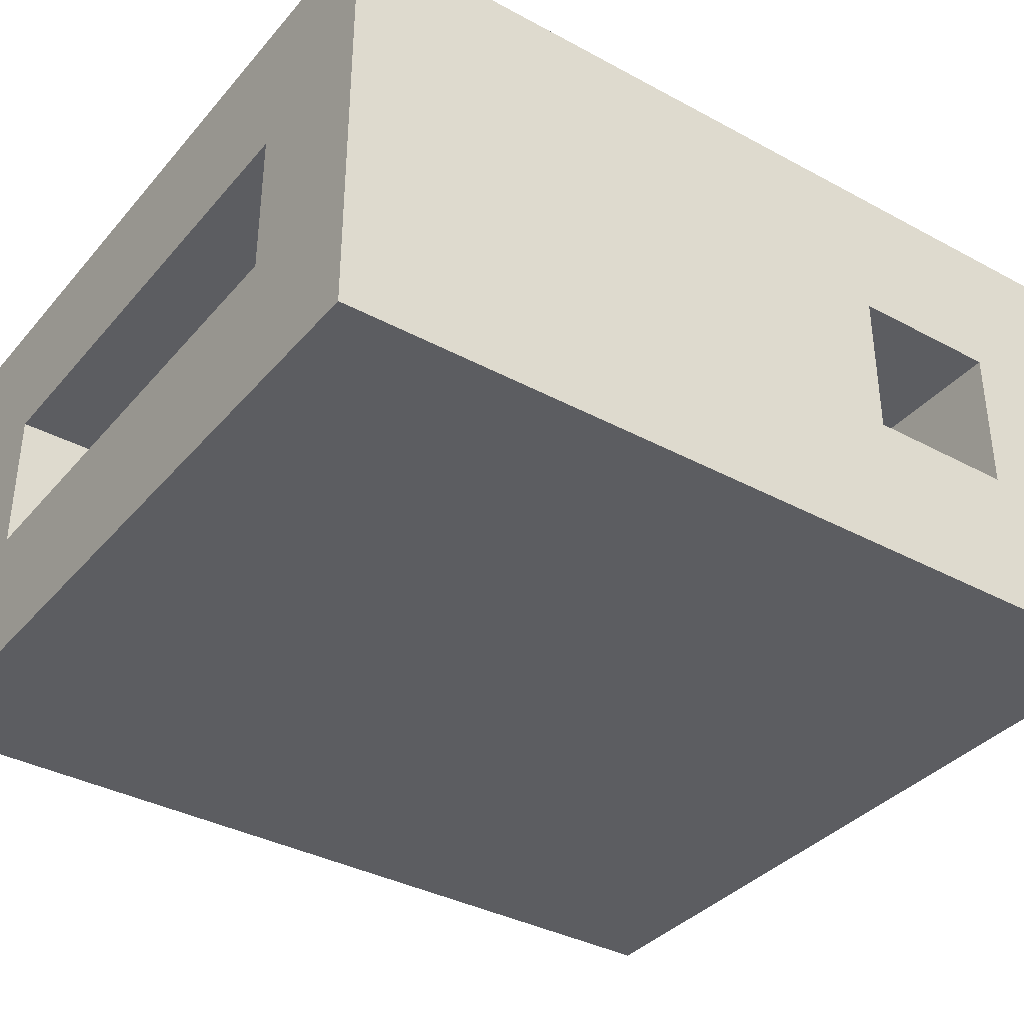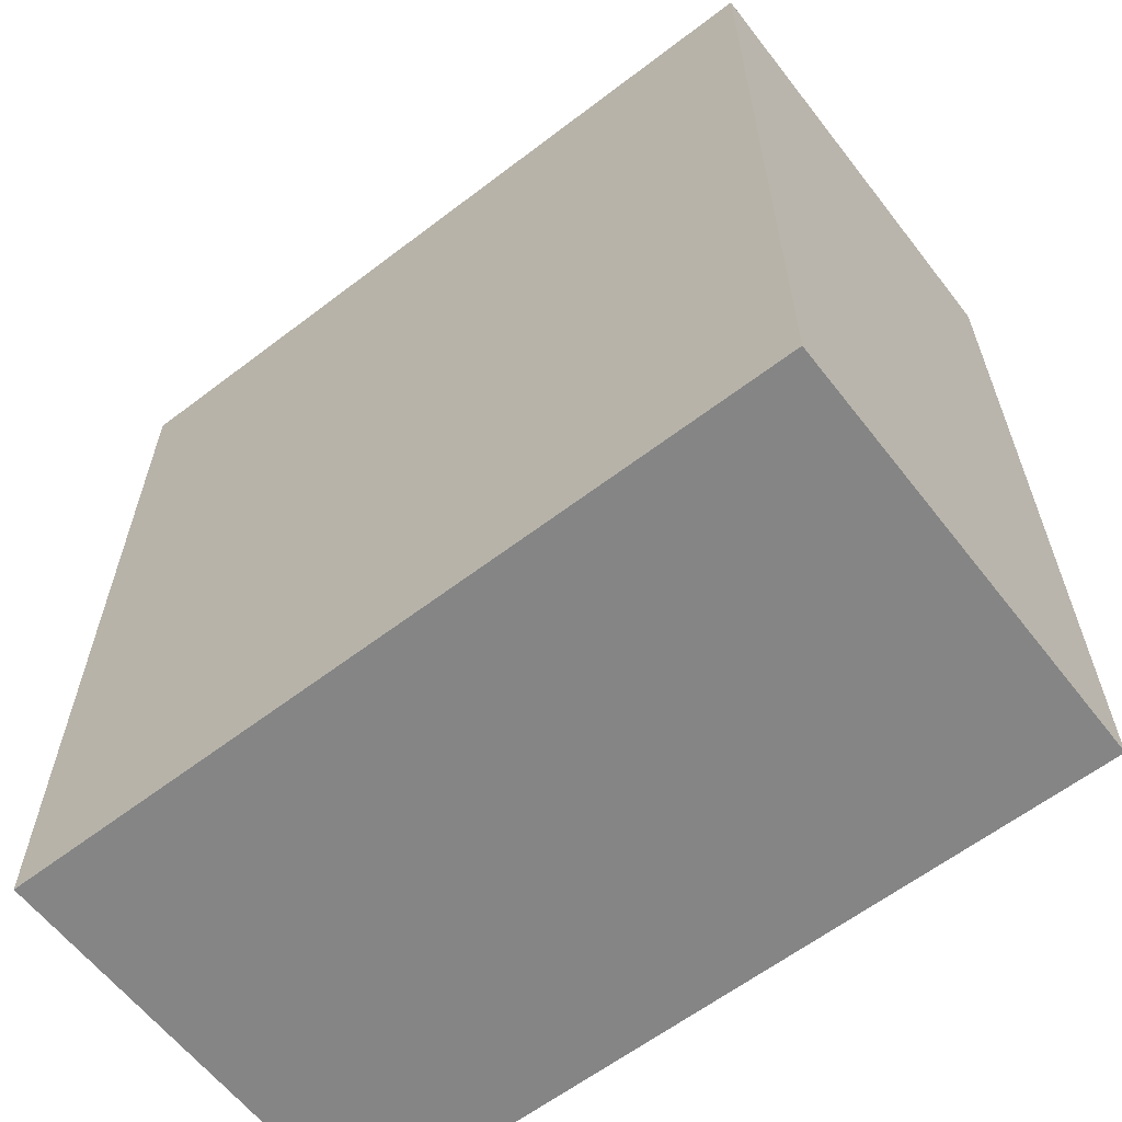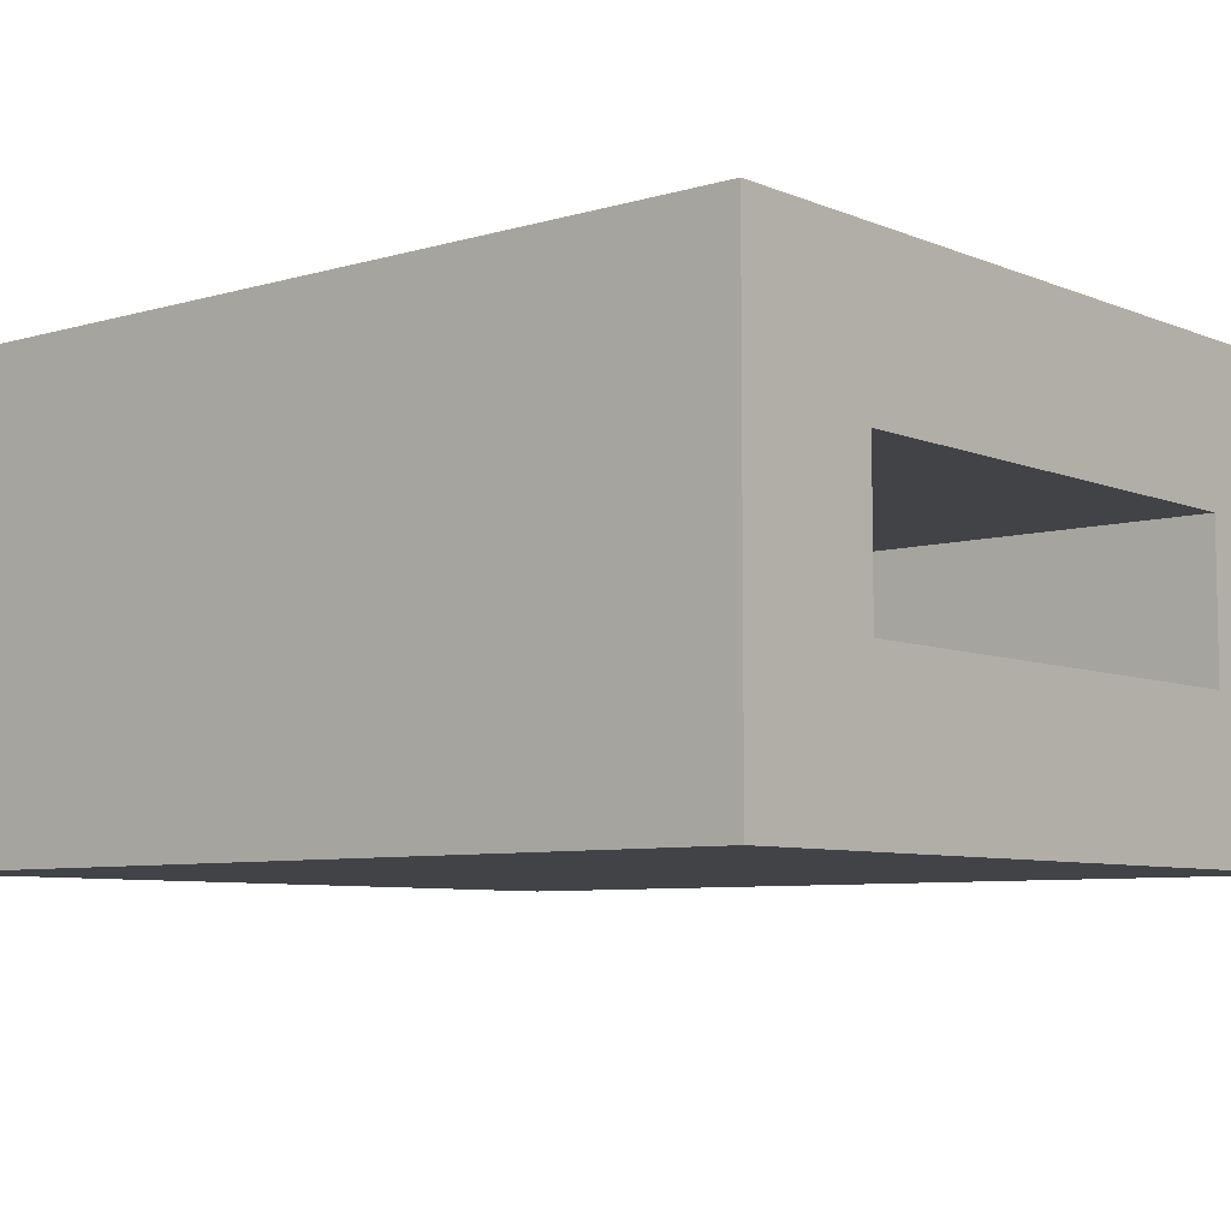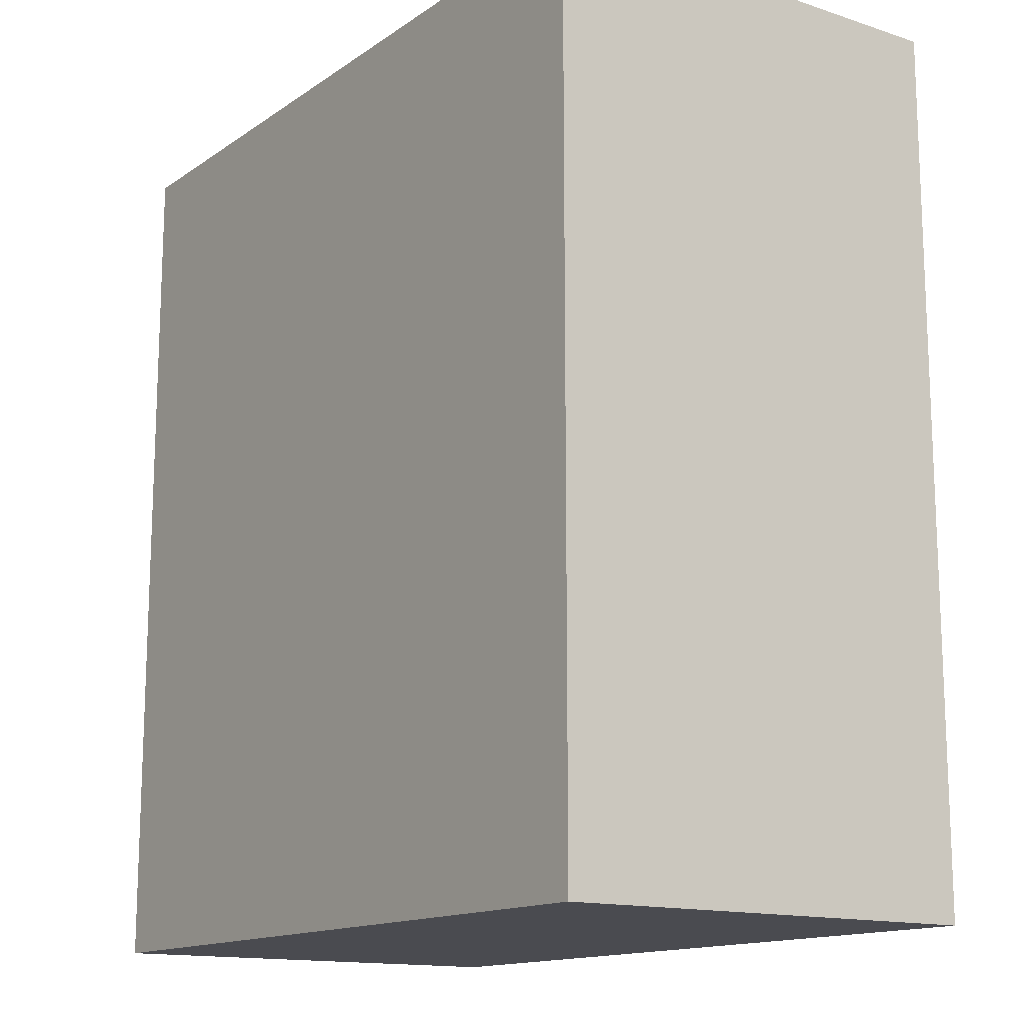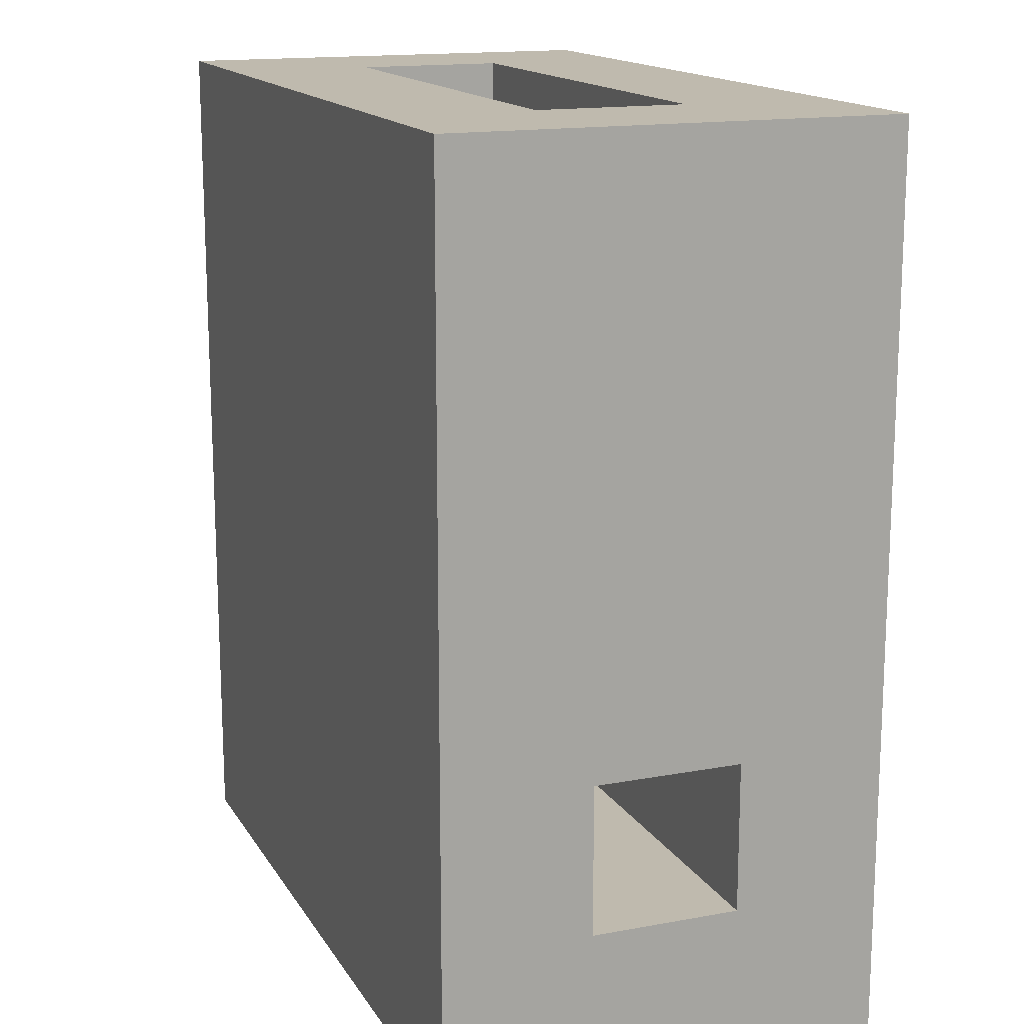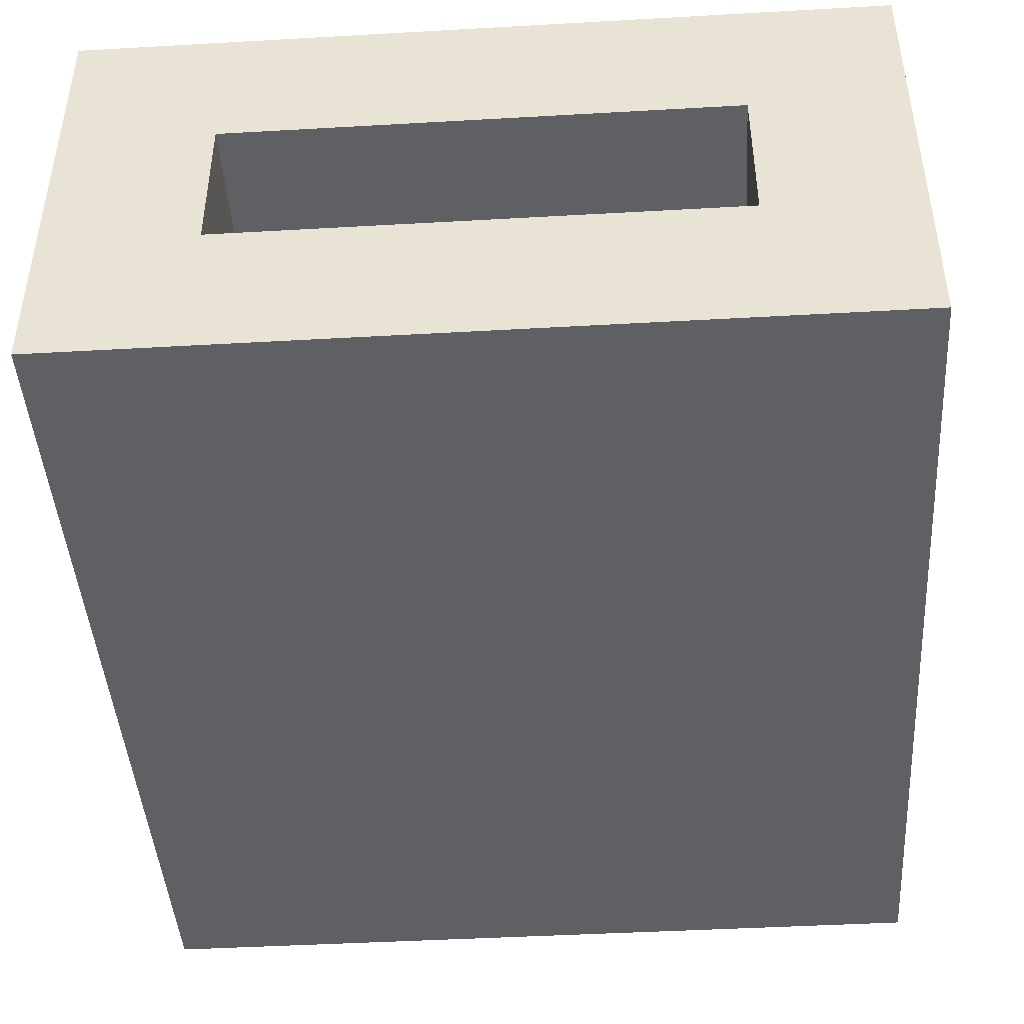
<metadata>
{"format":"obj","ext":"obj","renderer":"f3d","projection":"perspective","resolution":1024,"background":"white","views":[{"elev":-36.5,"azim":54.9,"up":"+Y"},{"elev":-61.7,"azim":-142.2,"up":"+Z"},{"elev":-7.0,"azim":-49.7,"up":"+Y"},{"elev":-14.4,"azim":-125.2,"up":"+Z"},{"elev":15.5,"azim":68.7,"up":"+Z"},{"elev":-44.4,"azim":3.8,"up":"+Y"}]}
</metadata>
<code>
v 0.65 0.003102 0.75
v 0.65 0.04831 -0.15
v 0.65 0.3 -0.04017
v -0.15 -0.06766 -0.0458
v 0.5 0.0755 0.568
v 0.5 0 0.636
v -0.15 -0.02887 -0.15
v 0.4283 0.3 0.6085
v 0.08079 0.15 0
v 0.5246 0.15 0
v 0.2589 0.15 0.3348
v 0.3017 0.07537 0
v 0.1265 0.15 0.5742
v 0.65 0.2115 0.75
v 0.5135 -0.15 0.3138
v -0.03062 -0.15 -0.03001
v 0.3295 0 0.1254
v -0.15 0.1968 0.1955
v -0.15 0.03351 -0.0792
v -0.15 0.2023 0.6008
v -0.15 0.07465 0.1656
v -0.03443 0.0434 -0.15
v 0.5307 -0.15 0.6364
v 0.07959 -0.02941 -0.15
v 0.65 0.1534 0.5825
v 0.1185 0 0
v -0.15 0.1176 0.3041
v 0.65 -0.15 0.03453
v -0.006739 0.3 0.04342
v 0 0 0.1607
v 0.02531 -0.15 0.2131
v -0.15 0.0663 0.02375
v 0.2516 0.3 0.3682
v 0.08227 -0.15 0.627
v -0.15 -0.02949 0.6257
v 0.3619 0 0.75
v 0.3717 0.15 0.5849
v 0.1507 0.15 0.75
v 0.65 0.005068 0.2908
v 0.2439 0 0
v 0.3689 0.3 0.16
v 0.5 0.15 0.3379
v 0.4006 0.3 0.01592
v 0.2053 0.3 0.5027
v 0.4333 -0.15 0.75
v -0.15 -0.04472 0.1158
v 0.3204 0.15 0.75
v 0.5517 0.3 0.6323
v 0.1229 -0.15 0.4914
v 0.164 0 0.1779
v 0 0 0.4293
v 0.65 -0.05291 0.6255
v 0 0.0733 0.07562
v -0.15 -0.15 0.2256
v 0.65 0.02158 0.4674
v 0.65 0.3 0.4033
v 0.08705 -0.15 0.03516
v 0.5 0 0.4831
v 0.1399 -0.15 0.2722
v 0.5161 0.3 0.75
v 0.5 0 0.15
v 0.1218 0.3 0.4034
v 0.3864 -0.15 0.2413
v -0.15 0.3 -0.15
v 0.5 0.09104 0.2604
v 0.402 0.15 0.1138
v 0.5 0.15 0.15
v 0.3511 0.15 0
v 0.1223 0.3 -0.0137
v 0.65 0.15 0.15
v 0.2412 0 0.6169
v 0.07561 0.08008 0
v 0.1669 -0.15 0.1384
v 0.65 0 0.15
v 0.3772 -0.15 0.373
v 0.2729 0.3 0.6243
v 0.01531 0.3 0.3229
v 0 0.15 0
v 0.65 -0.15 0.5445
v 0.5281 -0.15 -0.02421
v 0.5 0.15 0.75
v 0.65 0.3 -0.15
v -0.15 0.1705 0.75
v 0.1333 0.3 0.2751
v -0.15 -0.05408 0.75
v 0 0.15 0.75
v 0.5 0.15 0.4982
v 0.5 0 0.75
v 0.233 0.15 0.6516
v 0.65 0 0
v 0.3184 -0.15 0.1194
v 0 0 0
v 0 0.15 0.1373
v 0.5191 0.3 0.3385
v 0.4524 -0.15 -0.15
v 0 0 0.75
v -0.002924 -0.15 0.75
v -0.15 -0.15 0.75
v 0.2152 0.3 0.75
v 0.65 -0.15 0.75
v 0.351 0 0.4327
v 0.65 0.3 0.2433
v 0.65 0.3 0.75
v 0.4683 0.1516 -0.15
v 0.3325 0.3 -0.15
v -0.15 -0.15 -0.15
v 0.3661 0.04286 -0.15
v -0.15 -0.15 0.4038
v 0.65 -0.15 -0.15
v 0.1241 0.3 0.6298
v 0.1312 0.15 0.2594
v 0 0 0.5837
v -0.15 0.3 0.75
v -0.15 0.3 -0.02124
v 0.2164 0.0741 -0.15
v 0.5205 -0.01543 -0.15
v 0.02594 0.3 -0.15
v 0.65 0.15 0
v -0.003037 -0.15 0.3598
v 0.1925 0 0.75
v 0.5055 0.3 0.1893
v 0 0.15 0.2992
v 0.3918 -0.15 0.6119
v -0.15 -0.04657 0.2795
v 0.2187 -0.15 0.3822
v 0.2675 0.3 0.2369
v 0.65 0.1951 -0.15
v -0.04435 -0.15 0.1045
v -0.03271 0.1851 -0.15
v 0.1934 0.3 -0.15
v -0.05013 -0.15 0.6427
v -0.15 0.1378 -0.15
v 0.4948 0.3 -0.15
v 0 0.07973 0.646
v 0.65 -0.15 0.3708
v -0.15 0.1742 0.4323
v 0.65 0.0999 0.75
v 0.1352 -0.15 0.75
v 0.2627 0.15 0.1643
v 0.1363 0.15 0.4324
v 0.5381 0.3 -0.02195
v -0.15 -0.000497 0.4084
v 0.3589 0 0.5712
v 0.15 -0.15 -0.15
v -0.15 0.3 0.3111
v -0.15 -0.05183 0.5093
v 0 0 0.2871
v 0.1151 0 0.6411
v 0.307 0 0.2717
v -0.15 0.3 0.1466
v 0.4008 0.15 0.2599
v 0.2771 -0.15 0.2988
v -0.15 0.05895 0.75
v 0.2673 0.15 0.4991
v -0.15 -0.15 0.03911
v -0.04431 -0.15 0.5021
v 0.05056 0.3 0.75
v 0.4811 -0.15 0.4942
v 0.2893 -0.15 0.75
v 0.4878 -0.15 0.1449
v 0.376 0.3 0.75
v -0.15 0.08783 0.5245
v 0.2076 -0.15 0.6296
v 0.132 0.15 0.1215
v 0.2962 -0.15 -0.15
v 0.1053 0.1934 -0.15
v 0.3874 0.3 0.2965
v -0.02965 0.3 0.6543
v 0.2596 0.3 0.05635
v 0.65 0.3 0.5956
v 0.1749 0.15 0
v 0.5 0.07609 0.3919
v -0.15 0.0964 0.6463
v 0.1671 0 0.3491
v -0.15 -0.15 0.5958
v 0.5 0 0.3231
v -0.15 0.3 0.5013
v 0.02574 0.3 0.5186
v 0.65 0.1613 0.3083
v 0.2994 -0.15 0.5004
v 0.65 0.3 0.09296
v 0.65 0.1844 0.4649
v 0.5 0.15 0.6557
v 0.65 -0.15 0.2115
v 0.2561 -0.15 0.2104
v -0.01916 -0.15 -0.15
v -0.15 0.1821 0.04441
v 0.1398 0.3 0.1491
v 0.5226 0.3 0.4823
v 0.234 -0.15 0.01368
v 0.4962 0.3 0.08673
v 0.3866 0.3 0.4495
v 0.07141 0.0916 -0.15
v 0.417 0 0
v 0.65 0.04838 0.6243
v -0.01026 0.3 0.2002
v 0.1726 0 0.4914
v 0.3648 0.15 0.4194
v 0.3868 -0.15 -0.00733
v 0 0.15 0.5035
f 195 1 52
f 36 45 88
f 116 104 2
f 127 118 2
f 4 155 46
f 46 32 4
f 6 88 183
f 81 183 88
f 76 161 8
f 152 185 63
f 105 130 169
f 133 105 43
f 185 59 73
f 62 77 178
f 64 114 117
f 60 81 14
f 85 35 98
f 120 96 138
f 5 87 58
f 183 37 87
f 191 181 141
f 47 38 89
f 28 109 90
f 13 89 38
f 80 199 95
f 63 91 160
f 95 116 109
f 106 7 186
f 19 7 4
f 44 76 192
f 60 8 161
f 171 9 72
f 164 171 139
f 67 10 70
f 118 10 90
f 194 12 40
f 161 81 60
f 40 17 194
f 21 27 18
f 132 7 19
f 152 75 125
f 152 63 75
f 114 187 150
f 150 29 114
f 173 20 162
f 20 173 83
f 145 136 177
f 135 15 184
f 160 15 63
f 75 15 158
f 199 160 91
f 125 75 180
f 98 175 131
f 121 41 167
f 181 121 102
f 27 21 124
f 46 124 21
f 129 193 22
f 45 23 100
f 26 72 92
f 26 30 50
f 21 18 187
f 28 74 184
f 53 93 30
f 54 128 31
f 19 4 32
f 74 90 61
f 18 150 187
f 184 39 135
f 39 184 74
f 167 41 126
f 41 121 191
f 124 142 27
f 69 169 130
f 136 142 162
f 188 169 69
f 23 45 123
f 1 137 88
f 103 170 48
f 160 184 15
f 56 170 182
f 147 122 51
f 79 158 135
f 170 25 182
f 148 197 112
f 128 155 16
f 195 52 55
f 108 156 175
f 49 34 156
f 175 35 146
f 159 45 36
f 37 183 47
f 86 38 157
f 143 197 71
f 159 123 45
f 80 160 199
f 192 189 94
f 97 96 85
f 61 176 65
f 145 177 77
f 200 122 140
f 64 117 129
f 87 42 172
f 118 181 70
f 151 198 11
f 43 141 133
f 113 177 20
f 13 140 154
f 3 82 141
f 173 162 35
f 66 151 139
f 104 133 127
f 157 113 86
f 127 2 104
f 182 55 179
f 186 24 144
f 137 14 81
f 110 44 178
f 107 105 104
f 177 178 77
f 133 104 105
f 128 16 57
f 186 144 16
f 32 187 132
f 164 93 9
f 91 63 185
f 52 79 55
f 59 125 119
f 49 125 180
f 176 101 58
f 29 69 117
f 144 190 57
f 196 77 84
f 40 12 171
f 88 6 36
f 42 151 67
f 195 25 137
f 118 70 10
f 148 71 197
f 130 117 69
f 26 40 171
f 112 134 96
f 94 102 121
f 74 28 90
f 113 157 168
f 193 115 24
f 39 179 55
f 187 114 132
f 9 171 164
f 136 27 142
f 68 139 171
f 106 186 16
f 144 165 190
f 3 141 181
f 92 72 78
f 85 153 35
f 42 87 198
f 8 60 48
f 164 111 93
f 161 99 47
f 44 192 33
f 46 54 124
f 129 22 132
f 81 47 183
f 197 174 51
f 109 28 80
f 37 198 87
f 1 88 100
f 15 135 158
f 165 107 95
f 102 70 181
f 155 54 46
f 128 57 31
f 138 159 120
f 34 97 131
f 6 5 58
f 137 1 195
f 167 94 121
f 169 188 126
f 13 154 89
f 29 117 114
f 72 26 171
f 98 97 85
f 93 53 78
f 65 172 42
f 12 194 68
f 74 70 39
f 200 86 134
f 130 105 115
f 154 37 89
f 198 151 42
f 10 67 66
f 153 85 96
f 108 54 119
f 106 4 7
f 32 21 187
f 11 140 111
f 147 30 122
f 21 32 46
f 47 81 161
f 102 179 70
f 55 25 195
f 82 127 133
f 38 47 99
f 50 149 17
f 79 52 100
f 135 55 79
f 146 35 162
f 2 109 116
f 74 61 70
f 126 33 167
f 169 126 41
f 17 61 194
f 193 129 166
f 26 50 40
f 150 196 29
f 88 137 81
f 108 124 54
f 67 70 61
f 147 51 174
f 107 115 105
f 99 157 38
f 24 115 144
f 145 18 27
f 39 55 135
f 167 192 94
f 49 119 125
f 61 65 67
f 56 182 179
f 55 182 25
f 104 116 107
f 174 50 147
f 11 154 140
f 103 60 14
f 73 57 190
f 9 78 72
f 143 71 36
f 110 99 76
f 125 59 152
f 106 16 155
f 25 170 14
f 143 101 197
f 36 120 159
f 24 186 22
f 68 194 10
f 44 33 62
f 183 87 5
f 154 11 198
f 108 119 156
f 166 115 193
f 2 90 109
f 80 28 160
f 110 76 44
f 84 62 33
f 31 73 59
f 108 142 124
f 131 175 156
f 94 189 56
f 92 78 53
f 96 134 86
f 179 39 70
f 164 139 111
f 90 2 118
f 119 31 59
f 149 174 101
f 111 139 11
f 92 30 26
f 163 138 34
f 131 156 34
f 79 100 23
f 138 163 159
f 151 66 67
f 185 73 91
f 161 76 99
f 15 75 63
f 169 41 43
f 101 176 149
f 120 36 71
f 73 31 57
f 99 110 157
f 27 136 145
f 165 95 199
f 42 67 65
f 50 174 149
f 178 177 168
f 38 86 13
f 8 192 76
f 103 48 60
f 150 145 196
f 196 188 29
f 127 3 118
f 108 175 146
f 97 138 96
f 163 34 49
f 188 196 84
f 107 165 115
f 180 123 163
f 6 143 36
f 132 19 32
f 191 121 181
f 100 88 45
f 17 40 50
f 100 52 1
f 173 35 153
f 142 146 162
f 122 30 93
f 194 61 90
f 56 102 94
f 175 98 35
f 136 20 177
f 159 163 123
f 98 131 97
f 185 152 59
f 180 163 49
f 140 13 200
f 178 168 110
f 138 97 34
f 191 43 41
f 189 192 8
f 113 168 177
f 83 153 86
f 184 160 28
f 78 9 93
f 158 180 75
f 123 180 158
f 84 126 188
f 103 14 170
f 11 139 151
f 82 3 127
f 112 96 148
f 62 178 44
f 92 53 30
f 62 84 77
f 37 154 198
f 169 43 105
f 165 144 115
f 199 190 165
f 91 190 199
f 176 61 149
f 68 171 12
f 66 139 68
f 181 118 3
f 69 29 188
f 96 86 153
f 106 155 4
f 7 132 22
f 68 10 66
f 153 83 173
f 122 93 111
f 57 16 144
f 130 166 117
f 17 149 61
f 30 147 50
f 192 167 33
f 109 80 95
f 90 10 194
f 7 22 186
f 168 157 110
f 14 137 25
f 56 189 170
f 129 117 166
f 156 119 49
f 172 58 87
f 5 6 183
f 189 8 48
f 108 146 142
f 172 65 176
f 51 200 112
f 77 196 145
f 83 113 20
f 123 158 23
f 56 179 102
f 145 150 18
f 197 101 174
f 64 132 114
f 48 170 189
f 191 141 43
f 101 143 58
f 162 20 136
f 22 193 24
f 200 51 122
f 95 107 116
f 148 120 71
f 58 143 6
f 122 111 140
f 132 64 129
f 190 91 73
f 134 112 200
f 79 23 158
f 58 172 176
f 155 128 54
f 33 126 84
f 54 31 119
f 133 141 82
f 166 130 115
f 51 112 197
f 120 148 96
f 47 89 37
f 83 86 113
f 200 13 86

</code>
